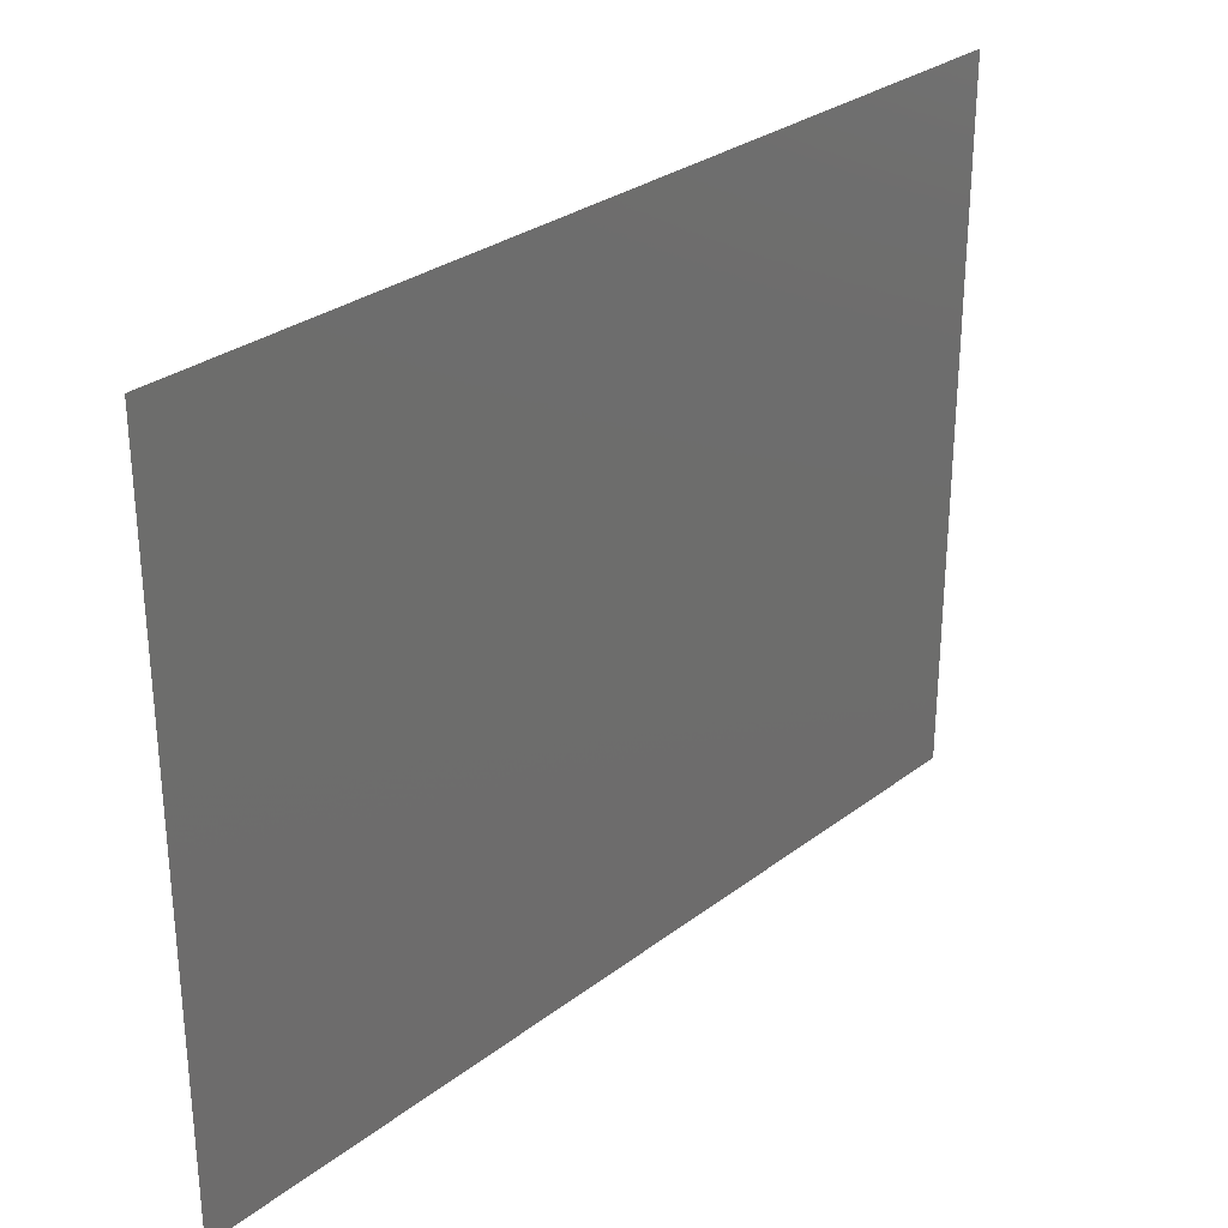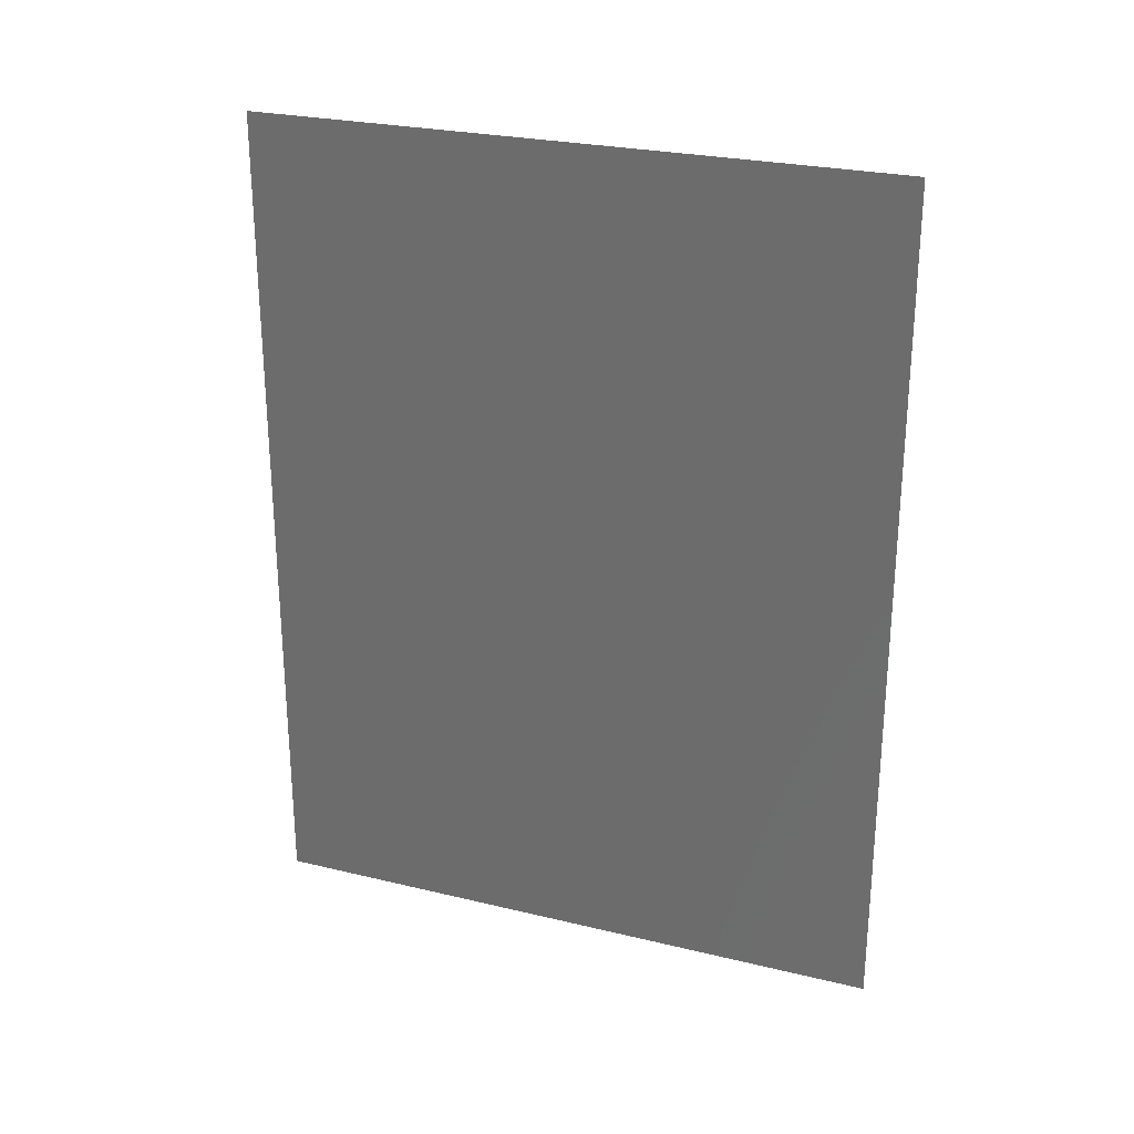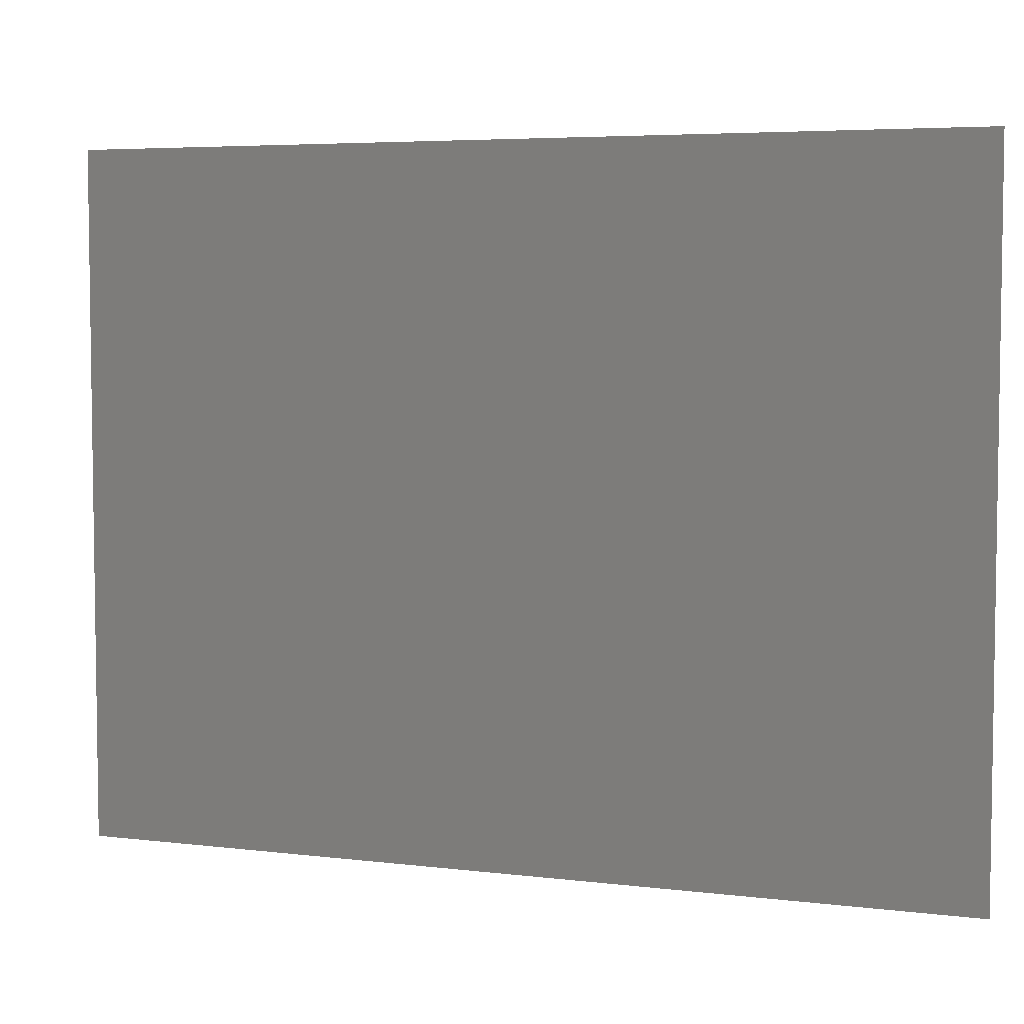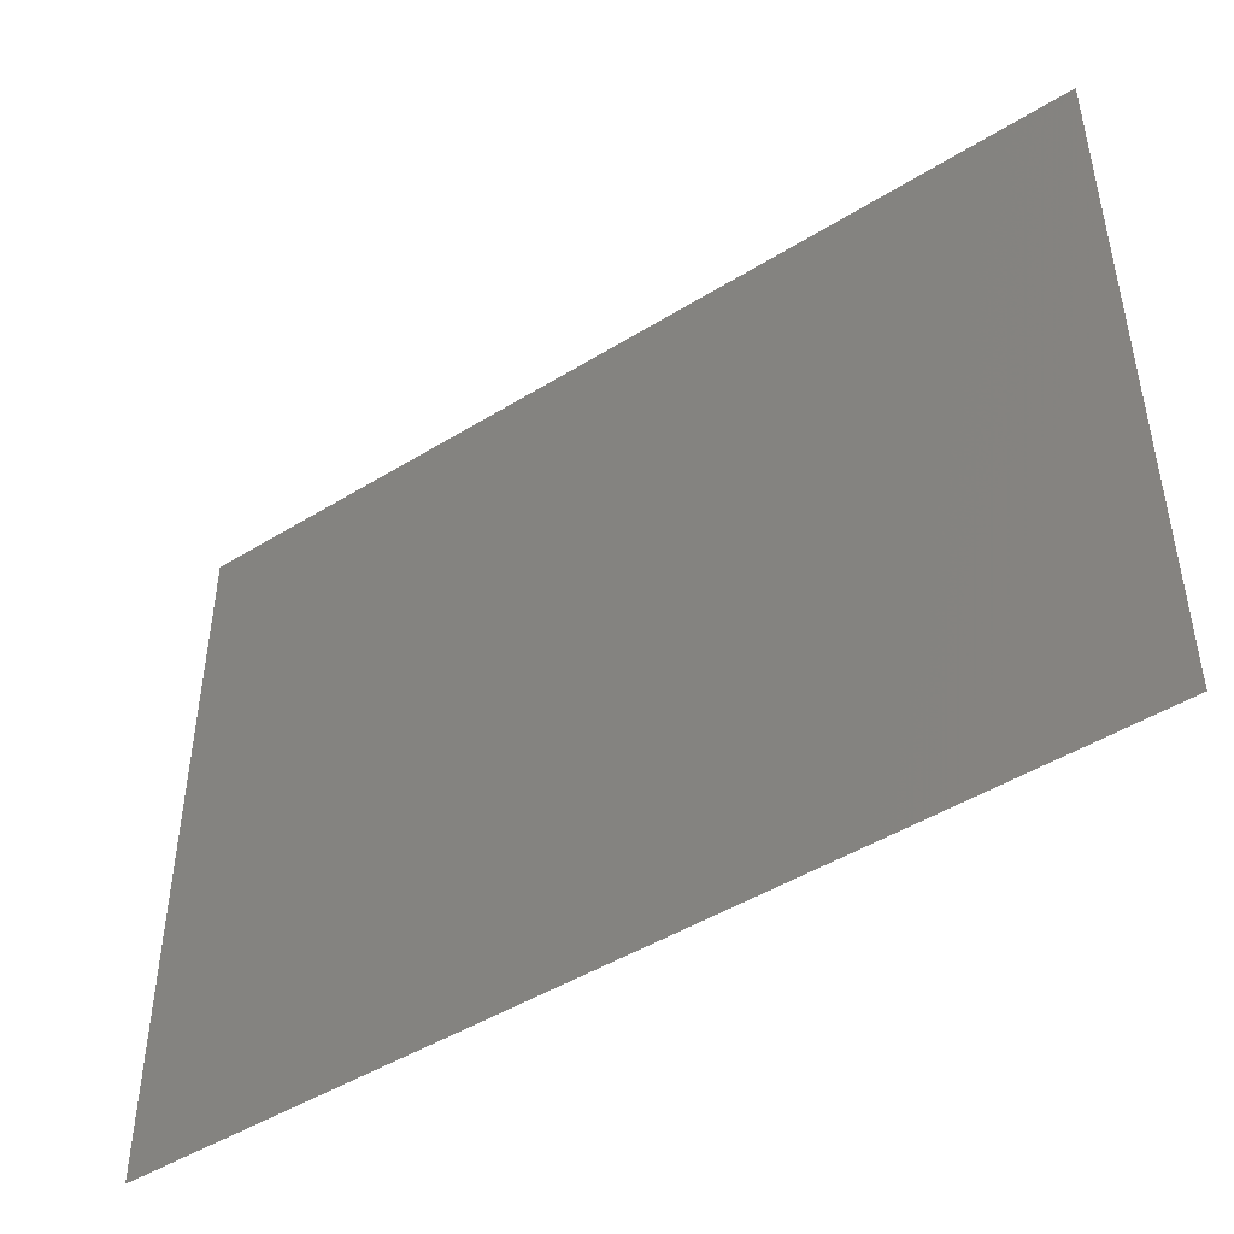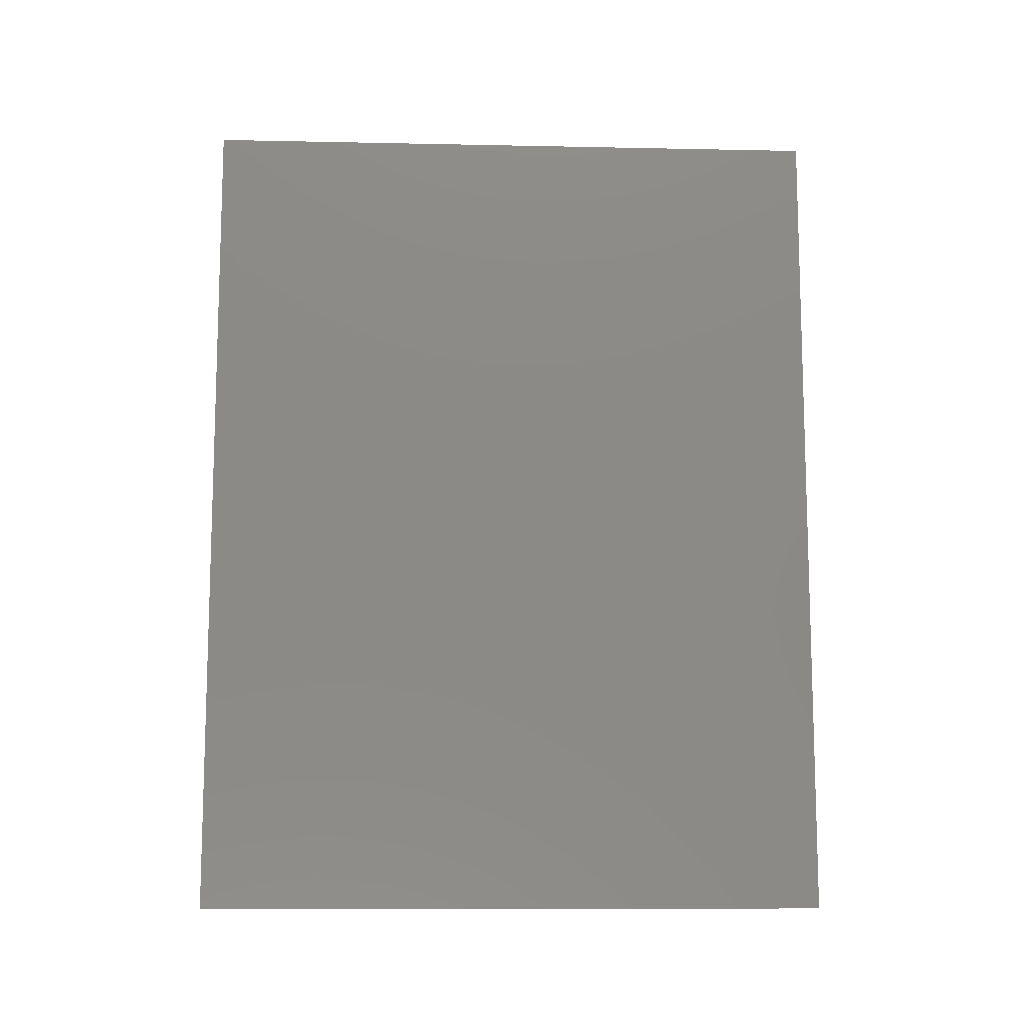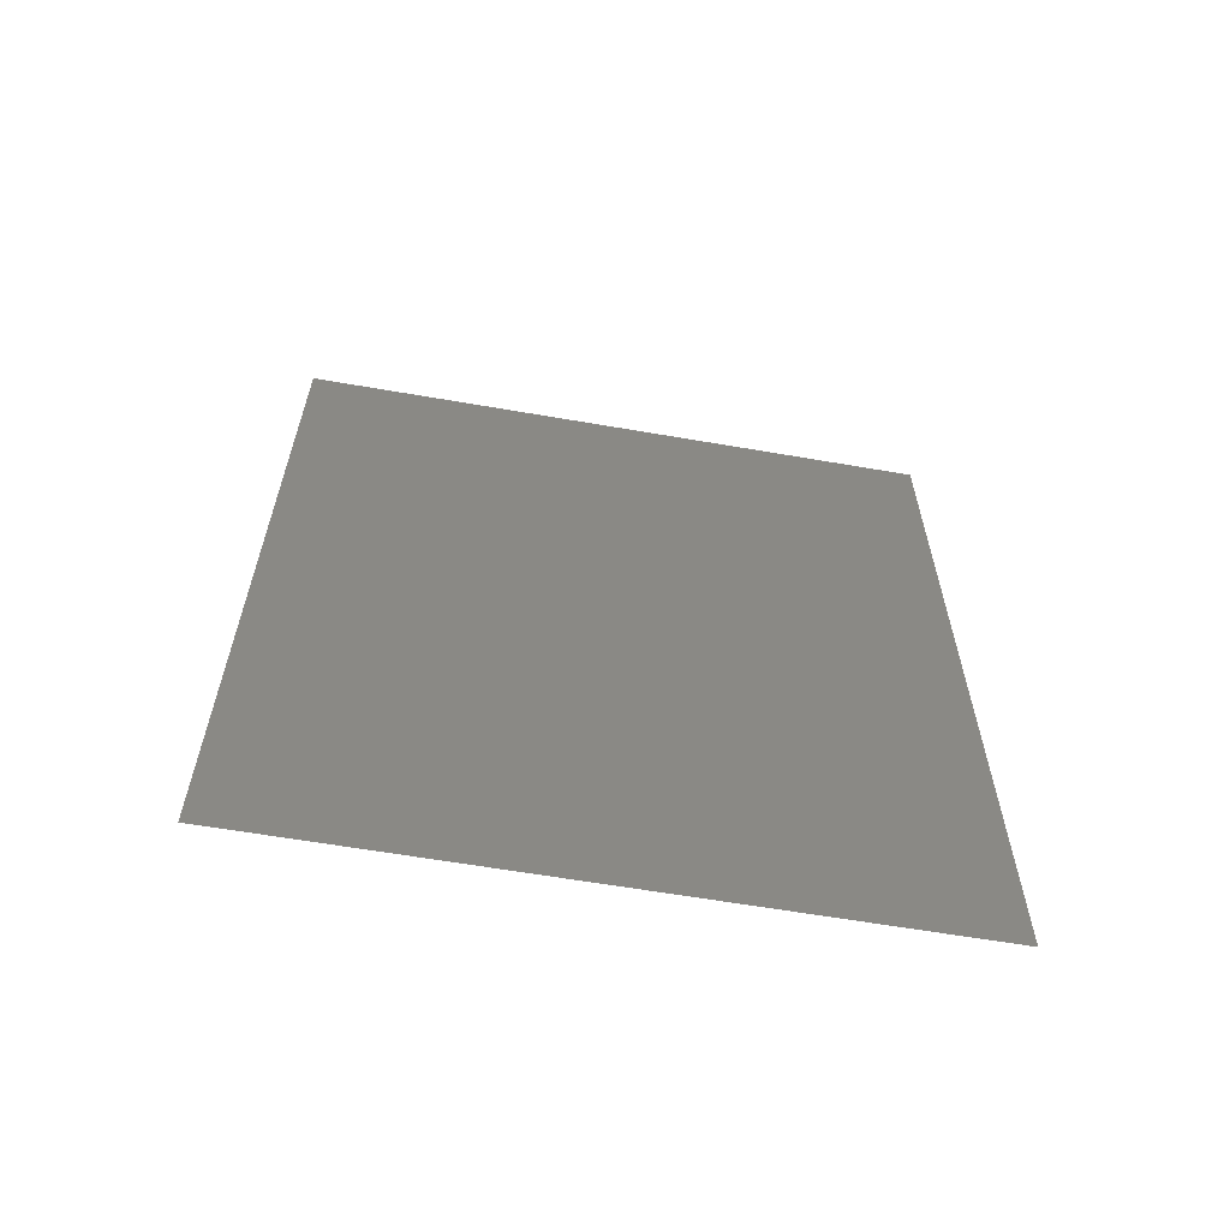
<metadata>
{"format":"stl","ext":"stl","renderer":"f3d","projection":"perspective","resolution":1024,"background":"white","views":[{"elev":29.5,"azim":-138.0,"up":"+Z"},{"elev":25.9,"azim":-69.0,"up":"+Y"},{"elev":5.2,"azim":111.0,"up":"+Z"},{"elev":-47.0,"azim":-54.9,"up":"+Z"},{"elev":-11.1,"azim":-92.9,"up":"+Y"},{"elev":-61.6,"azim":-100.0,"up":"+Y"}]}
</metadata>
<code>
# stl→obj: 4 verts, 2 faces
v 2.083 -4.191e-09 0.2445
v 2.083 -0.2235 0.2445
v 2.083 -4.191e-09 0.0731
v 2.083 -0.2235 0.0731
f 1 2 3
f 3 2 4

</code>
